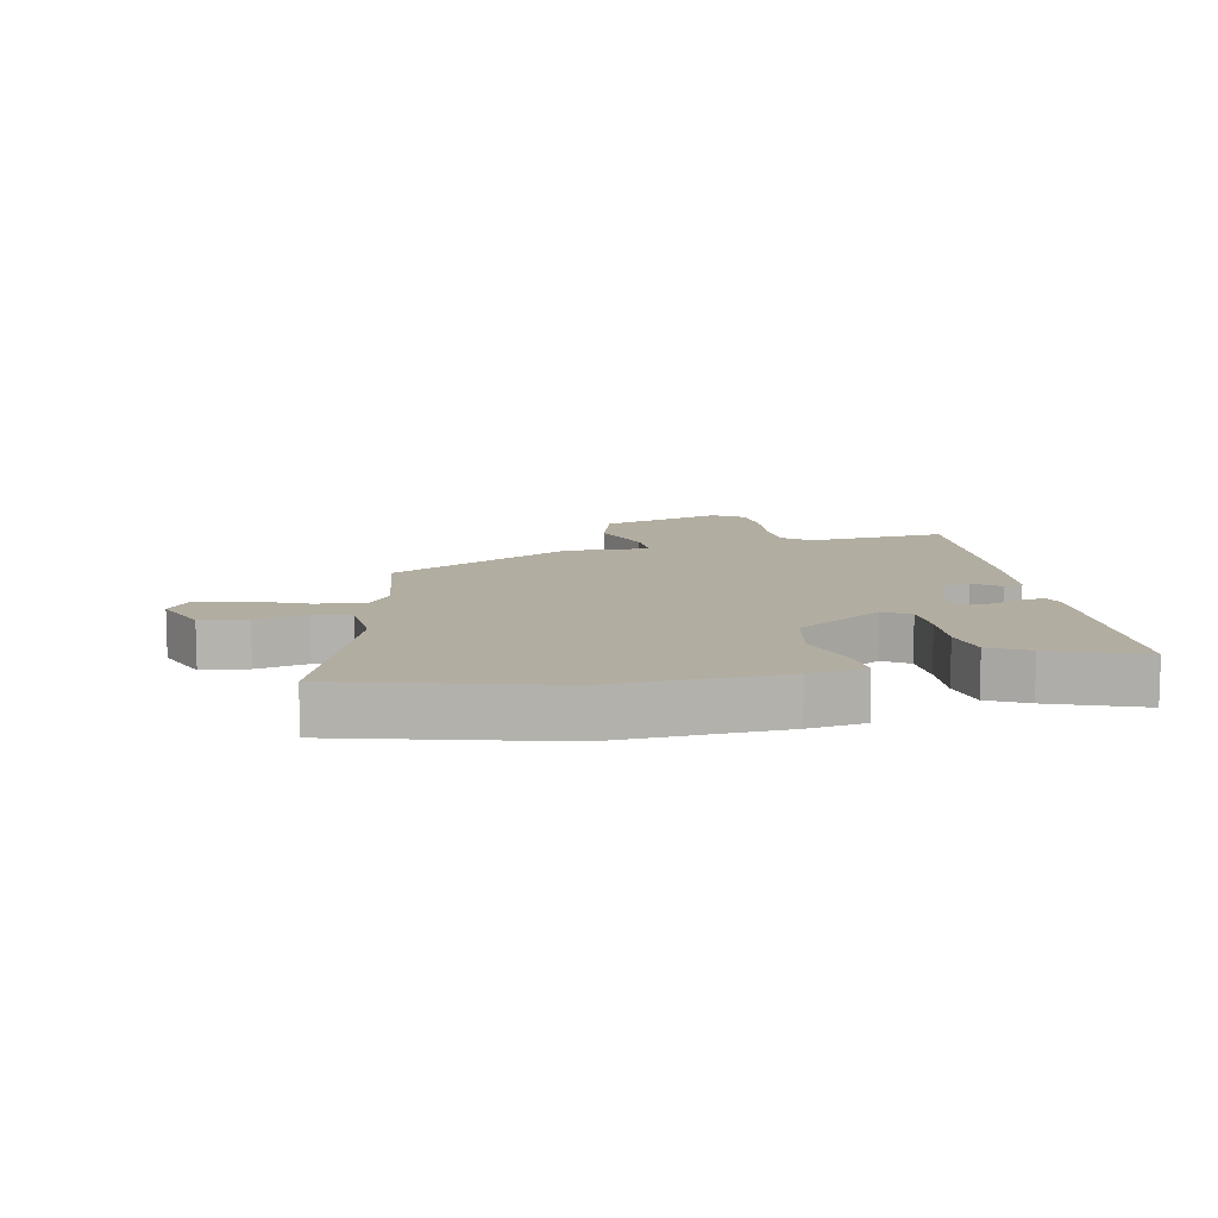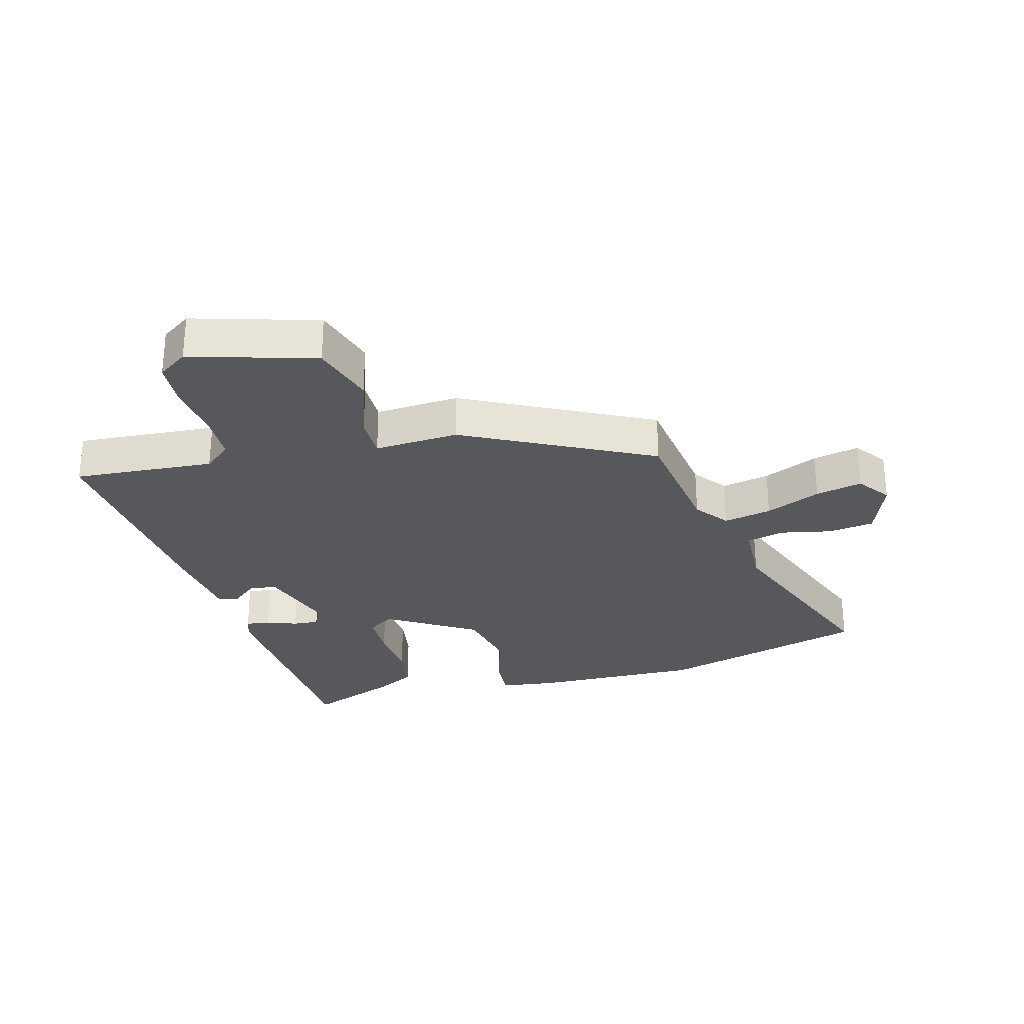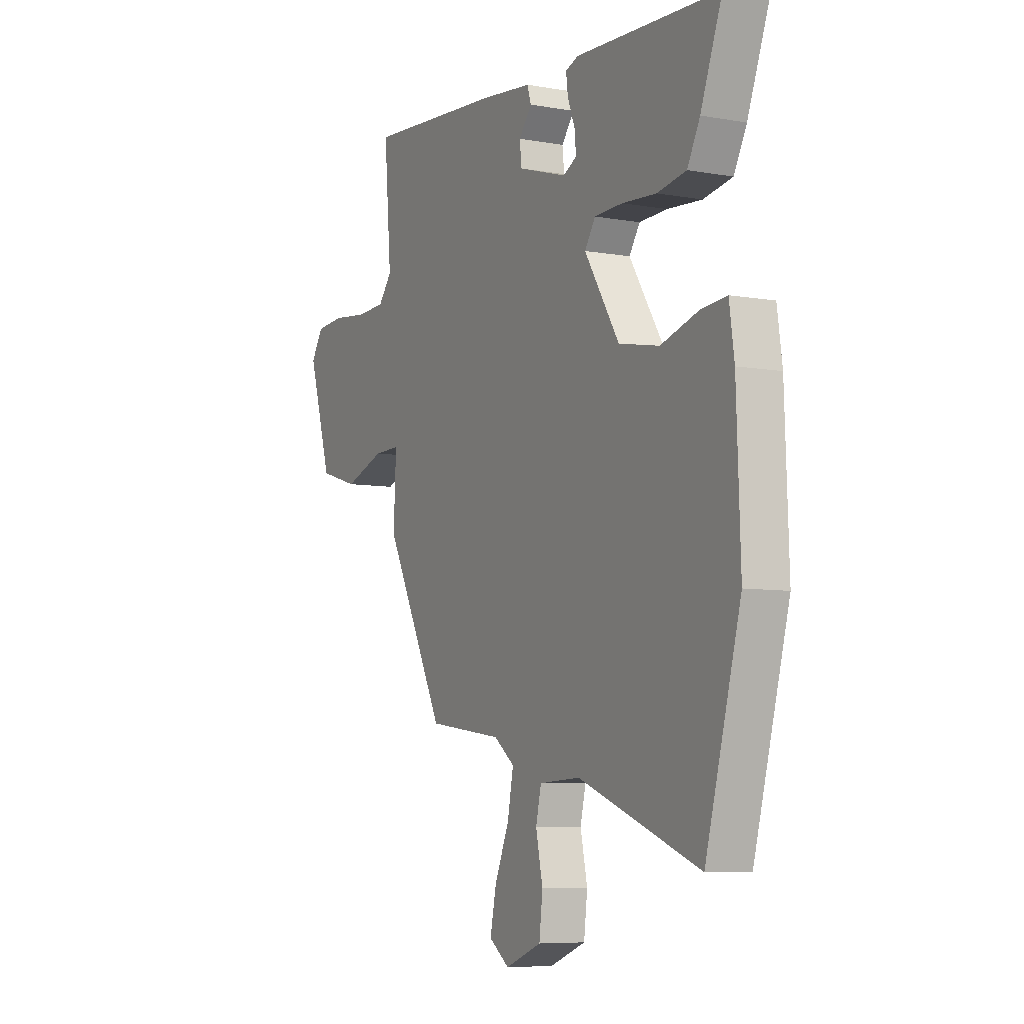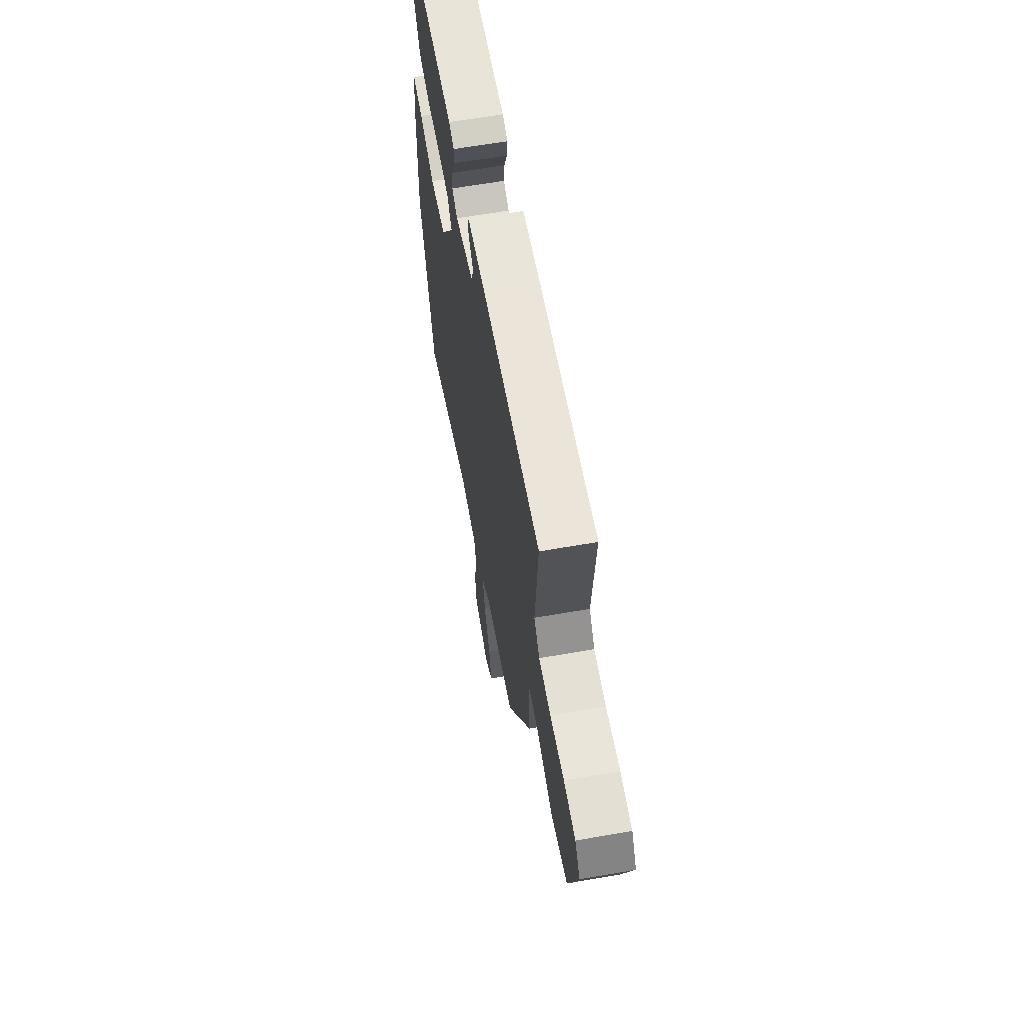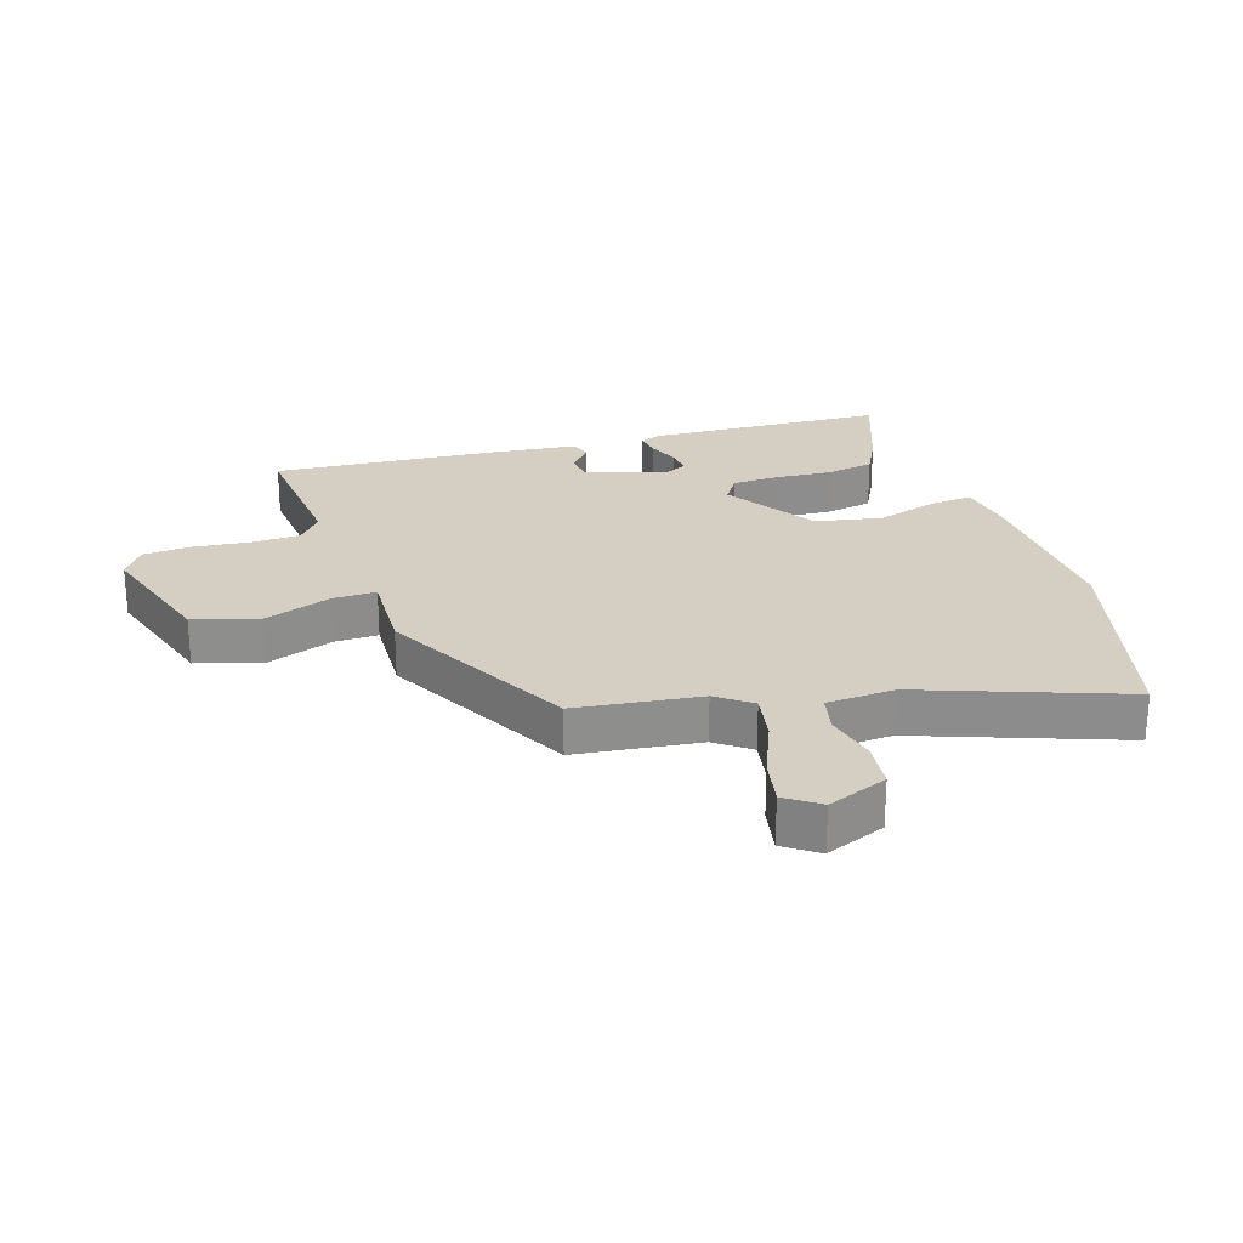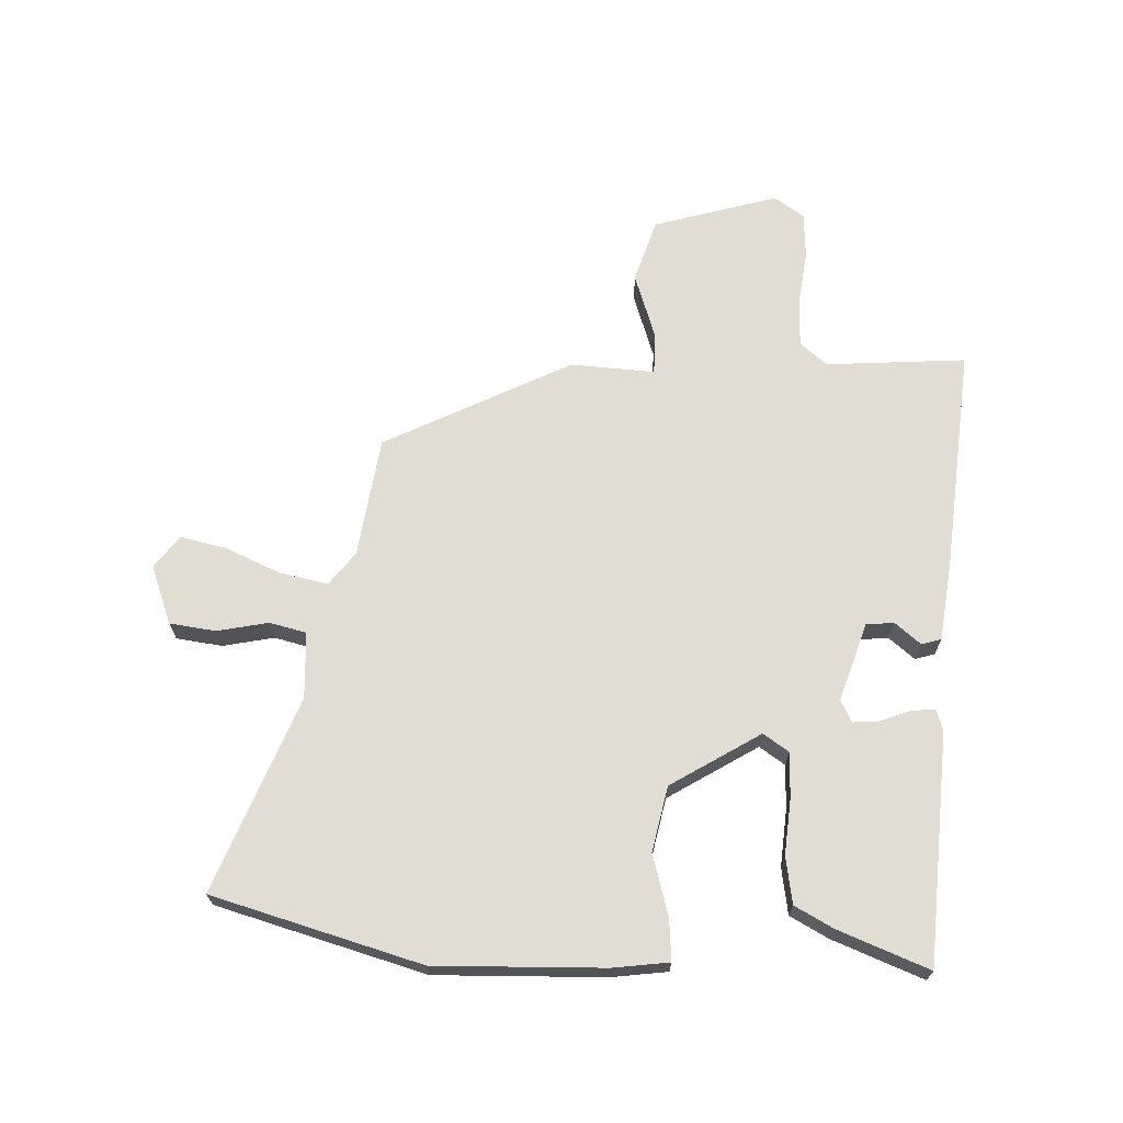
<metadata>
{"format":"obj","ext":"obj","renderer":"f3d","projection":"perspective","resolution":1024,"background":"white","views":[{"elev":10.5,"azim":-102.0,"up":"+Y"},{"elev":-28.7,"azim":105.7,"up":"+Y"},{"elev":-7.0,"azim":-117.3,"up":"+Z"},{"elev":63.3,"azim":80.0,"up":"+Z"},{"elev":25.4,"azim":161.8,"up":"+Y"},{"elev":68.2,"azim":-87.2,"up":"+Y"}]}
</metadata>
<code>
v 0.303 0.07 -0.453
v 0.106 0.07 -0.479
v 0.052 0.07 -0.52
v 0.067 0.07 -0.598
v 0.105 0.07 -0.687
v 0.121 0.07 -0.763
v 0.068 0.07 -0.801
v -0.027 0.07 -0.764
v -0.036 0.07 -0.689
v -0.018 0.07 -0.606
v -0.032 0.07 -0.546
v -0.14 0.07 -0.54
v -0.457 0.07 -0.659
v -0.549 0.07 -0.319
v -0.539 0.07 -0.046
v -0.526 0.07 0.045
v -0.458 0.07 0.039
v -0.36 0.07 0.01
v -0.254 0.07 0.031
v -0.163 0.07 0.175
v -0.191 0.07 0.217
v -0.265 0.07 0.219
v -0.355 0.07 0.212
v -0.431 0.07 0.225
v -0.464 0.07 0.288
v -0.52 0.07 0.435
v -0.144 0.07 0.455
v -0.11 0.07 0.443
v -0.115 0.07 0.404
v -0.134 0.07 0.355
v -0.138 0.07 0.313
v -0.102 0.07 0.295
v 0.025 0.07 0.335
v 0.03 0.07 0.38
v -0.004 0.07 0.422
v 0.006 0.07 0.454
v 0.142 0.07 0.47
v 0.5 0.07 0.499
v 0.481 0.07 0.271
v 0.517 0.07 0.227
v 0.594 0.07 0.224
v 0.685 0.07 0.235
v 0.761 0.07 0.23
v 0.794 0.07 0.181
v 0.732 0.07 -0.021
v 0.628 0.07 -0.052
v 0.522 0.07 -0.015
v 0.453 0.07 -0.014
v 0.46 0.07 -0.151
v 0.303 0 -0.453
v 0.106 0 -0.479
v 0.052 0 -0.52
v 0.067 0 -0.598
v 0.105 0 -0.687
v 0.121 0 -0.763
v 0.068 0 -0.801
v -0.027 0 -0.764
v -0.036 0 -0.689
v -0.018 0 -0.606
v -0.032 0 -0.546
v -0.14 0 -0.54
v -0.457 0 -0.659
v -0.549 0 -0.319
v -0.539 0 -0.046
v -0.526 0 0.045
v -0.458 0 0.039
v -0.36 0 0.01
v -0.254 0 0.031
v -0.163 0 0.175
v -0.191 0 0.217
v -0.265 0 0.219
v -0.355 0 0.212
v -0.431 0 0.225
v -0.464 0 0.288
v -0.52 0 0.435
v -0.144 0 0.455
v -0.11 0 0.443
v -0.115 0 0.404
v -0.134 0 0.355
v -0.138 0 0.313
v -0.102 0 0.295
v 0.025 0 0.335
v 0.03 0 0.38
v -0.004 0 0.422
v 0.006 0 0.454
v 0.142 0 0.47
v 0.5 0 0.499
v 0.481 0 0.271
v 0.517 0 0.227
v 0.594 0 0.224
v 0.685 0 0.235
v 0.761 0 0.23
v 0.794 0 0.181
v 0.732 0 -0.021
v 0.628 0 -0.052
v 0.522 0 -0.015
v 0.453 0 -0.014
v 0.46 0 -0.151
f 48 49 1 2
f 45 46 47
f 44 45 47
f 43 44 47
f 42 43 47
f 41 42 47
f 40 41 47 48
f 48 2 3
f 40 48 3
f 39 40 3
f 37 38 39
f 36 37 39
f 35 36 39
f 34 35 39
f 33 34 39 3
f 28 29 30
f 27 28 30
f 26 27 30
f 25 26 30
f 24 25 30
f 23 24 30
f 22 23 30
f 21 22 30 31
f 20 21 31 32
f 16 17 18
f 15 16 18
f 14 15 18
f 13 14 18
f 12 13 18
f 11 12 18 19
f 8 9 10
f 7 8 10
f 6 7 10
f 5 6 10
f 4 5 10
f 3 4 10 11
f 33 3 11
f 32 33 11
f 20 32 11
f 11 19 20
f 51 50 98 97
f 96 95 94
f 96 94 93
f 96 93 92
f 96 92 91
f 96 91 90
f 97 96 90 89
f 52 51 97
f 52 97 89
f 52 89 88
f 88 87 86
f 88 86 85
f 88 85 84
f 88 84 83
f 52 88 83 82
f 79 78 77
f 79 77 76
f 79 76 75
f 79 75 74
f 79 74 73
f 79 73 72
f 79 72 71
f 80 79 71 70
f 81 80 70 69
f 67 66 65
f 67 65 64
f 67 64 63
f 67 63 62
f 67 62 61
f 68 67 61 60
f 59 58 57
f 59 57 56
f 59 56 55
f 59 55 54
f 59 54 53
f 60 59 53 52
f 60 52 82
f 60 82 81
f 60 81 69
f 69 68 60
f 1 50 51 2
f 2 51 52 3
f 3 52 53 4
f 4 53 54 5
f 5 54 55 6
f 6 55 56 7
f 7 56 57 8
f 8 57 58 9
f 9 58 59 10
f 10 59 60 11
f 11 60 61 12
f 12 61 62 13
f 13 62 63 14
f 14 63 64 15
f 15 64 65 16
f 16 65 66 17
f 17 66 67 18
f 18 67 68 19
f 19 68 69 20
f 20 69 70 21
f 21 70 71 22
f 22 71 72 23
f 23 72 73 24
f 24 73 74 25
f 25 74 75 26
f 26 75 76 27
f 27 76 77 28
f 28 77 78 29
f 29 78 79 30
f 30 79 80 31
f 31 80 81 32
f 32 81 82 33
f 33 82 83 34
f 34 83 84 35
f 35 84 85 36
f 36 85 86 37
f 37 86 87 38
f 38 87 88 39
f 39 88 89 40
f 40 89 90 41
f 41 90 91 42
f 42 91 92 43
f 43 92 93 44
f 44 93 94 45
f 45 94 95 46
f 46 95 96 47
f 47 96 97 48
f 48 97 98 49
f 49 98 50 1

</code>
